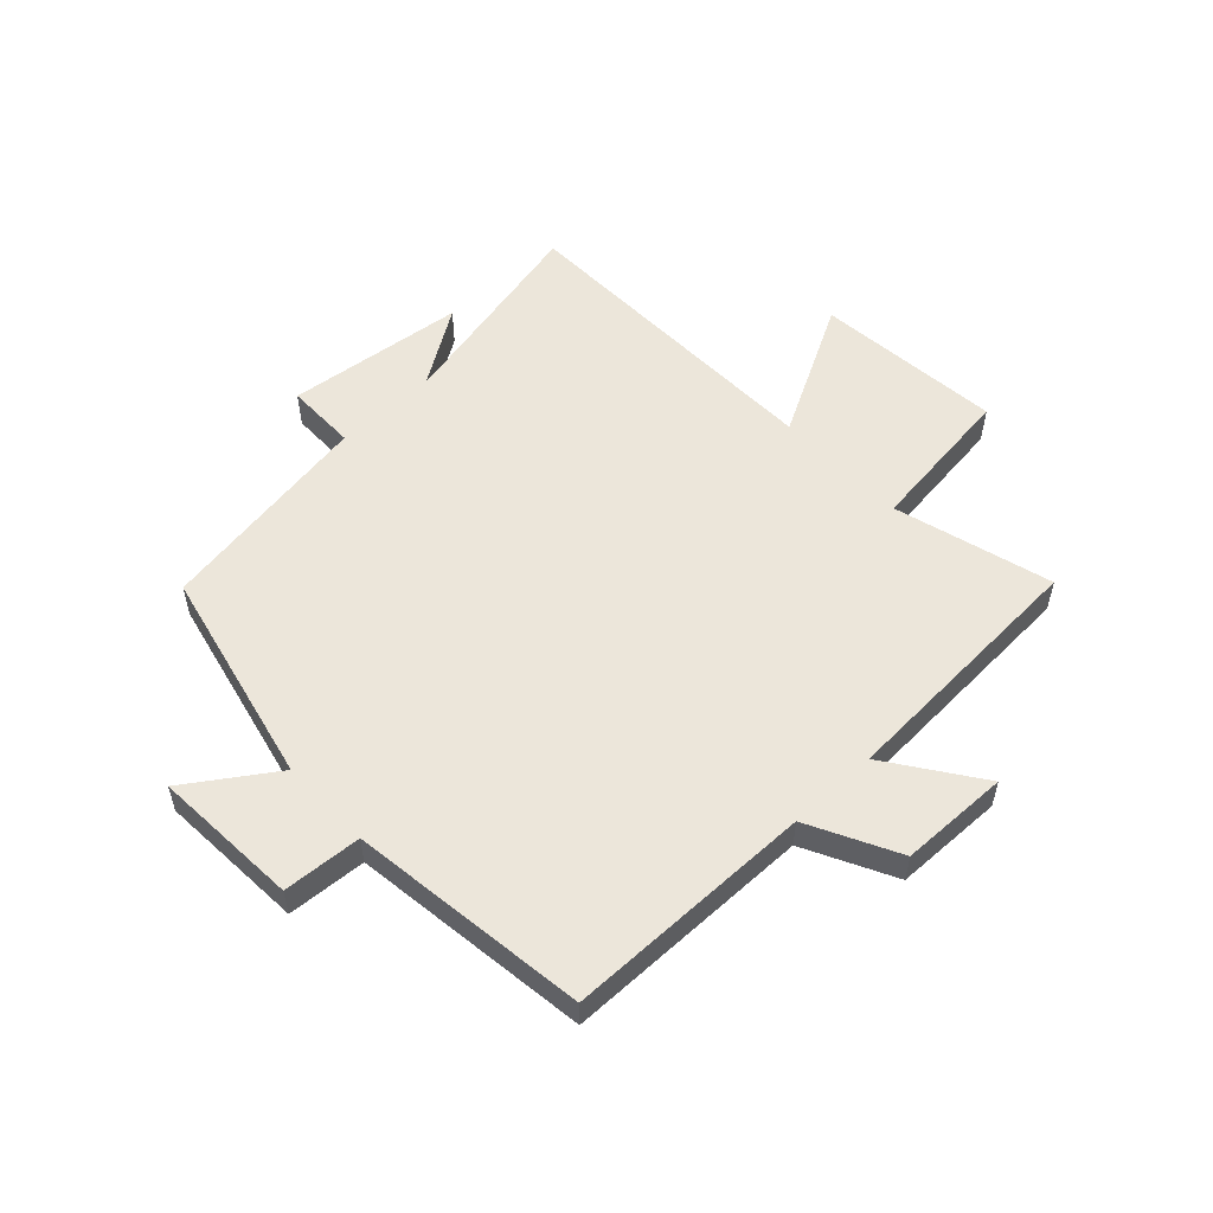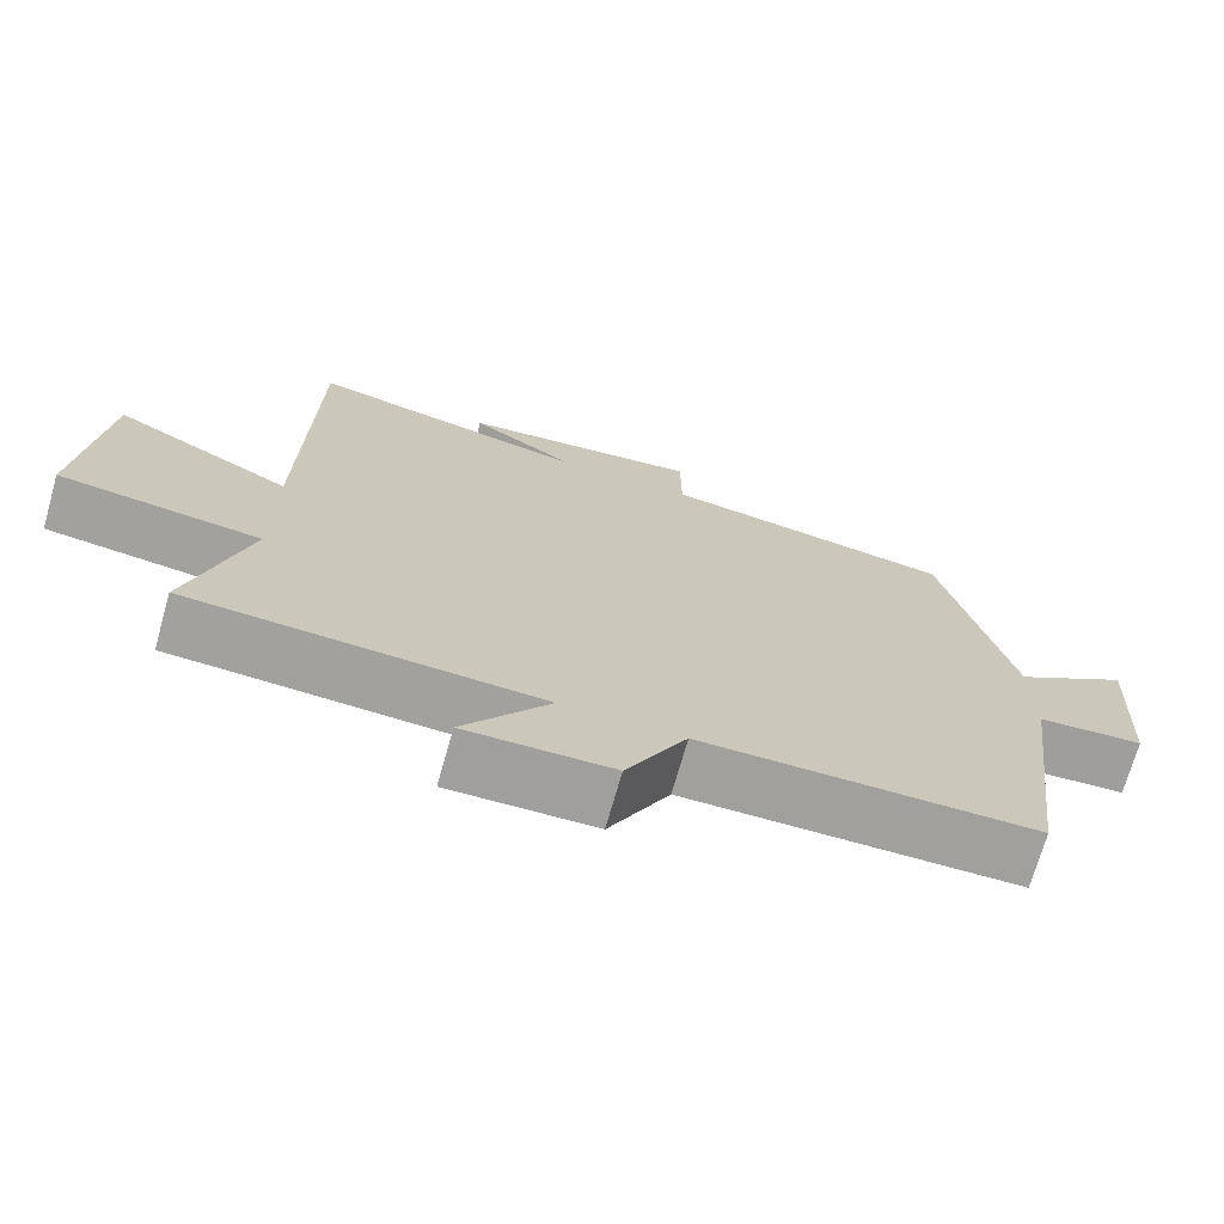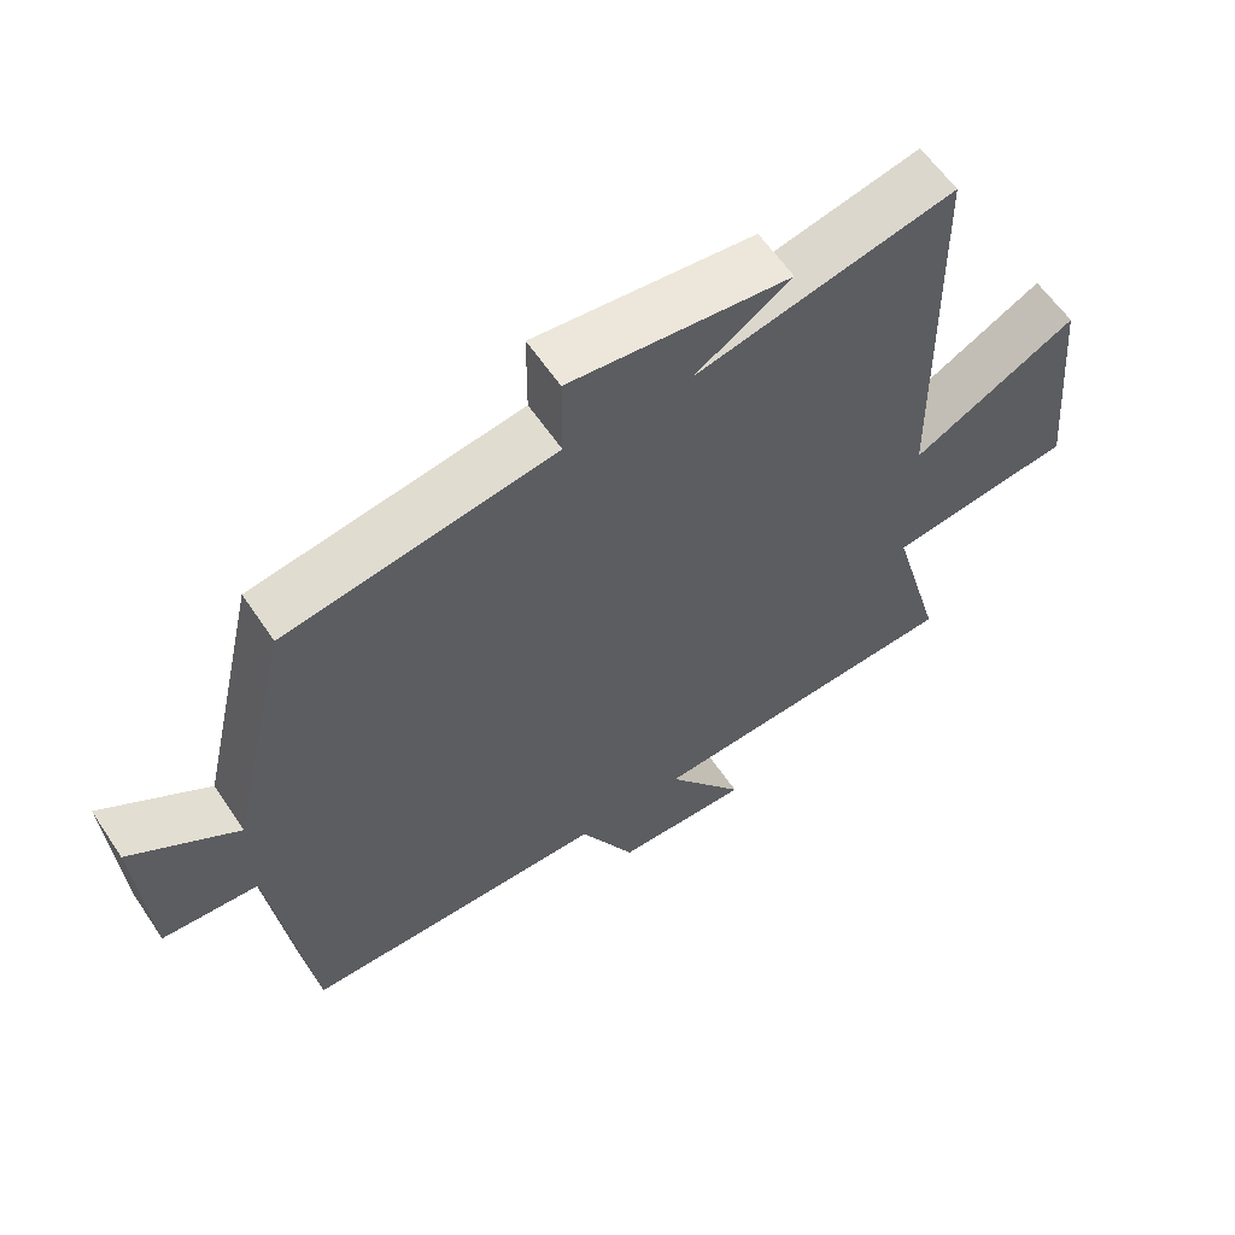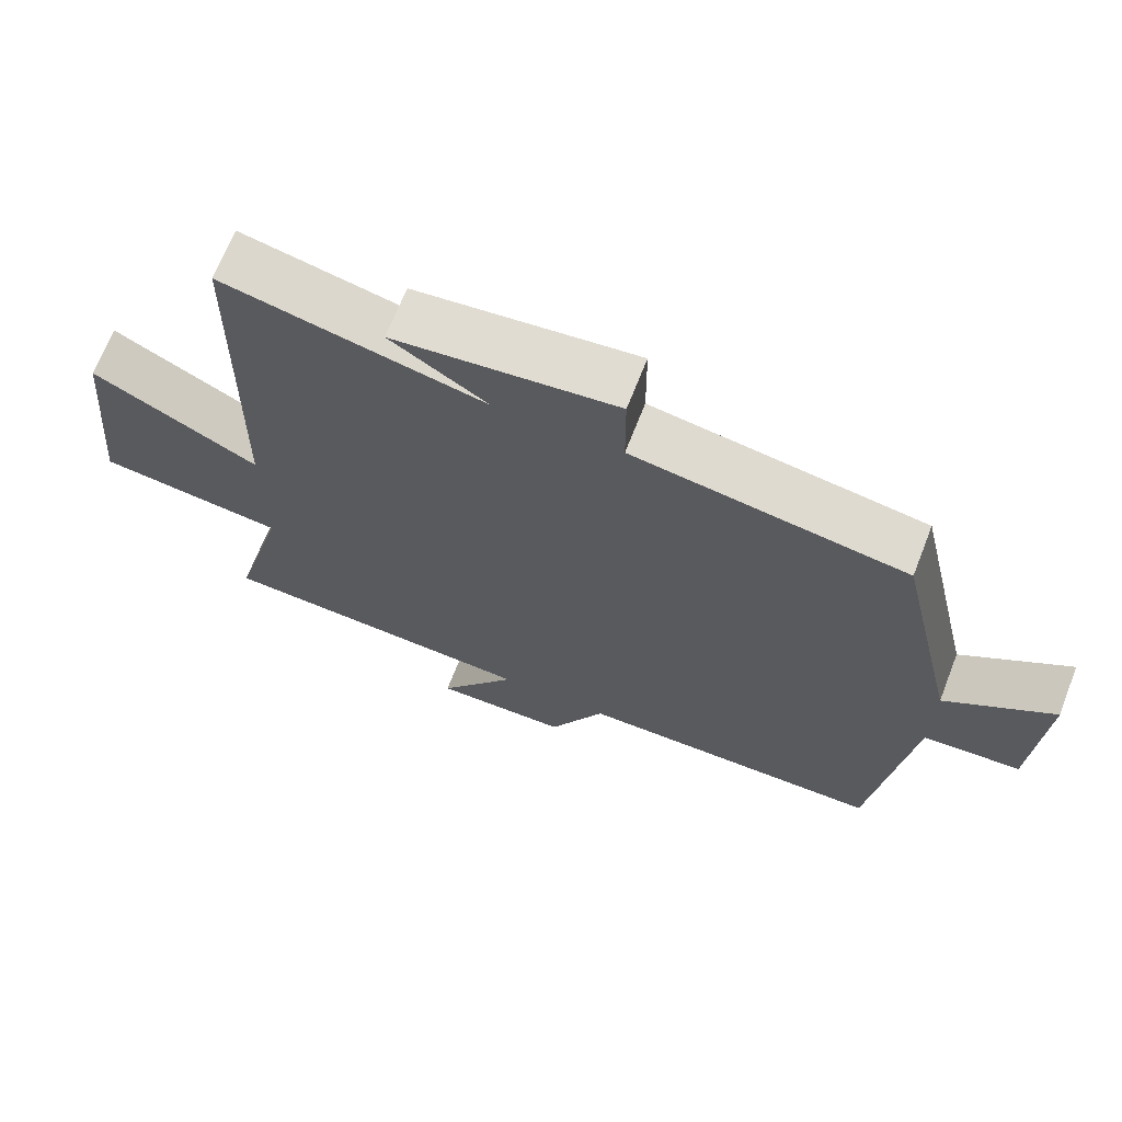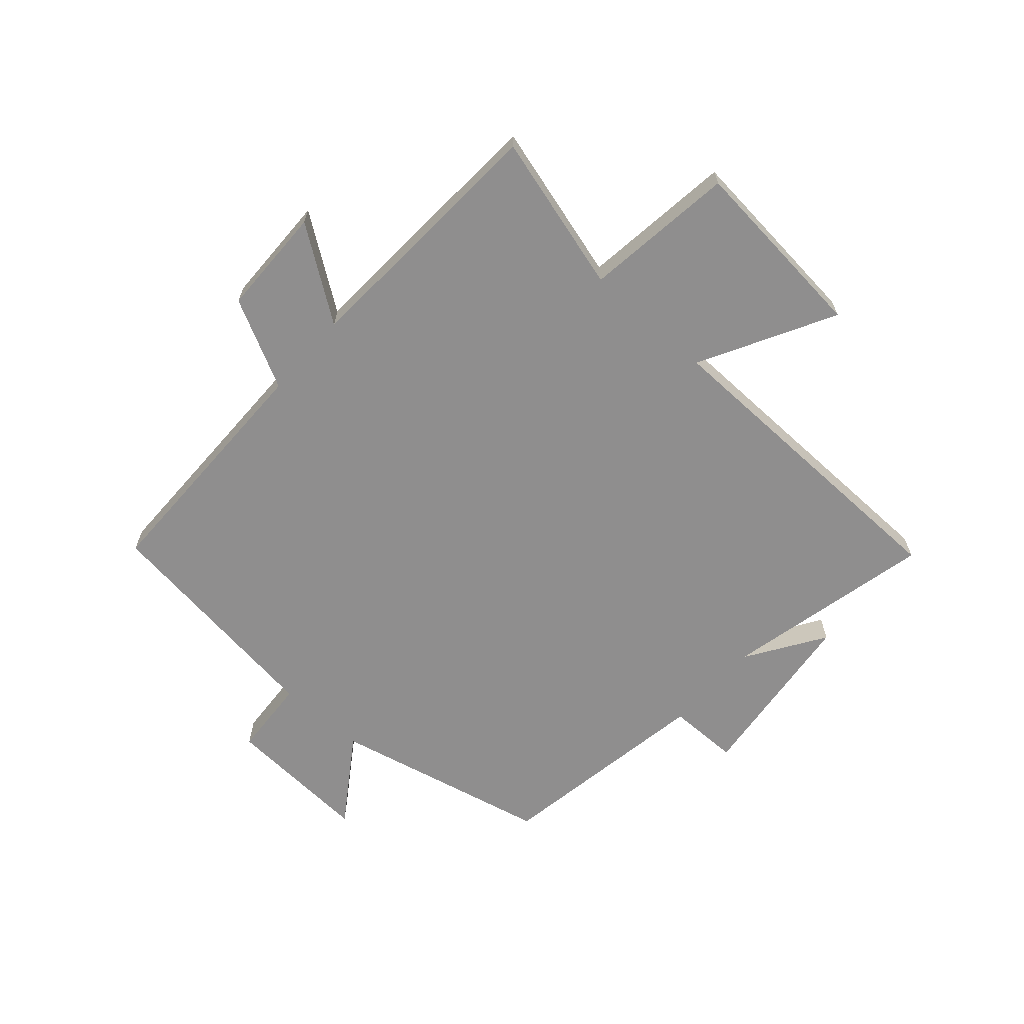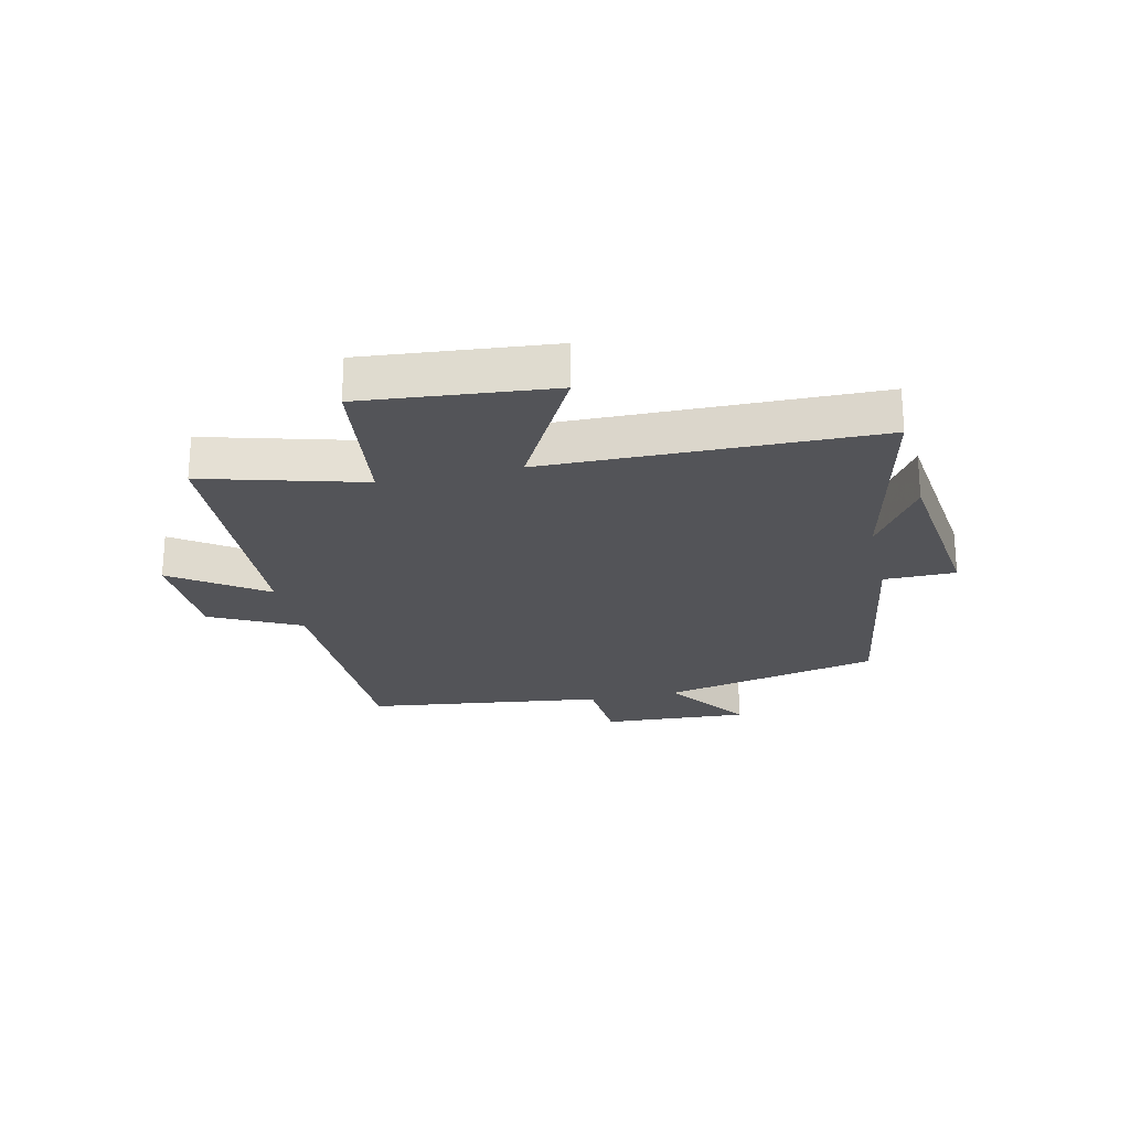
<metadata>
{"format":"obj","ext":"obj","renderer":"f3d","projection":"perspective","resolution":1024,"background":"white","views":[{"elev":54.5,"azim":136.7,"up":"+Y"},{"elev":-71.6,"azim":-15.9,"up":"+Z"},{"elev":60.3,"azim":146.2,"up":"+Z"},{"elev":68.1,"azim":21.3,"up":"+Z"},{"elev":-65.0,"azim":-131.7,"up":"+Y"},{"elev":-23.5,"azim":-77.2,"up":"+Y"}]}
</metadata>
<code>
v 0.448 0.07 -0.496
v 0.024 0.07 -0.5
v -0.053 0.07 -0.652
v -0.239 0.07 -0.656
v -0.13 0.07 -0.5
v -0.574 0.07 -0.477
v -0.5 0.07 -0.208
v -0.758 0.07 -0.176
v -0.728 0.07 0.144
v -0.5 0.07 0.022
v -0.491 0.07 0.58
v -0.133 0.07 0.5
v -0.266 0.07 0.586
v 0.04 0.07 0.622
v 0.041 0.07 0.5
v 0.414 0.07 0.44
v 0.5 0.07 0.068
v 0.648 0.07 0.169
v 0.634 0.07 -0.081
v 0.5 0.07 -0.09
v 0.448 0 -0.496
v 0.024 0 -0.5
v -0.053 0 -0.652
v -0.239 0 -0.656
v -0.13 0 -0.5
v -0.574 0 -0.477
v -0.5 0 -0.208
v -0.758 0 -0.176
v -0.728 0 0.144
v -0.5 0 0.022
v -0.491 0 0.58
v -0.133 0 0.5
v -0.266 0 0.586
v 0.04 0 0.622
v 0.041 0 0.5
v 0.414 0 0.44
v 0.5 0 0.068
v 0.648 0 0.169
v 0.634 0 -0.081
v 0.5 0 -0.09
f 17 18 19 20
f 20 1 2
f 17 20 2
f 16 17 2
f 15 16 2
f 12 13 14 15
f 12 15 2 3
f 10 11 12
f 7 8 9 10
f 7 10 12
f 5 6 7 12
f 3 4 5
f 3 5 12
f 40 39 38 37
f 22 21 40
f 22 40 37
f 22 37 36
f 22 36 35
f 35 34 33 32
f 23 22 35 32
f 32 31 30
f 30 29 28 27
f 32 30 27
f 32 27 26 25
f 25 24 23
f 32 25 23
f 1 21 22 2
f 2 22 23 3
f 3 23 24 4
f 4 24 25 5
f 5 25 26 6
f 6 26 27 7
f 7 27 28 8
f 8 28 29 9
f 9 29 30 10
f 10 30 31 11
f 11 31 32 12
f 12 32 33 13
f 13 33 34 14
f 14 34 35 15
f 15 35 36 16
f 16 36 37 17
f 17 37 38 18
f 18 38 39 19
f 19 39 40 20
f 20 40 21 1

</code>
